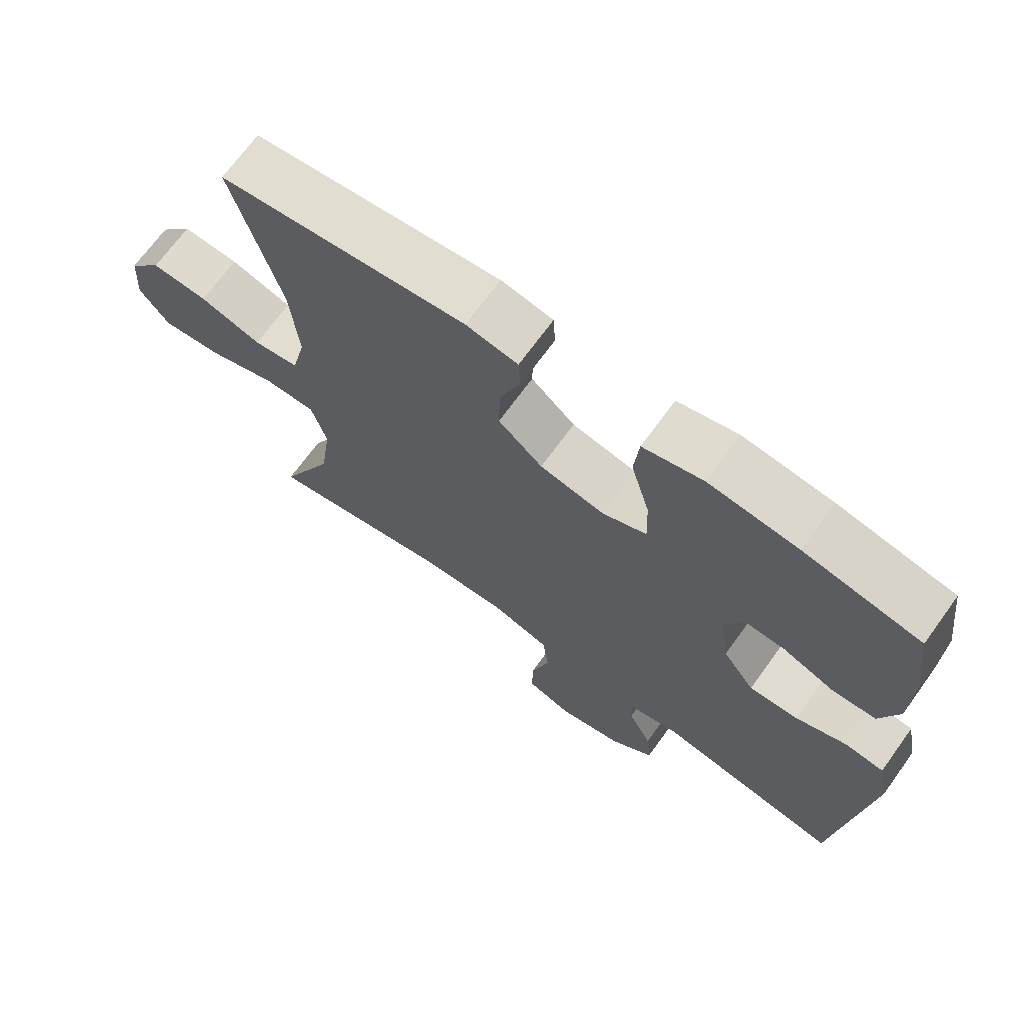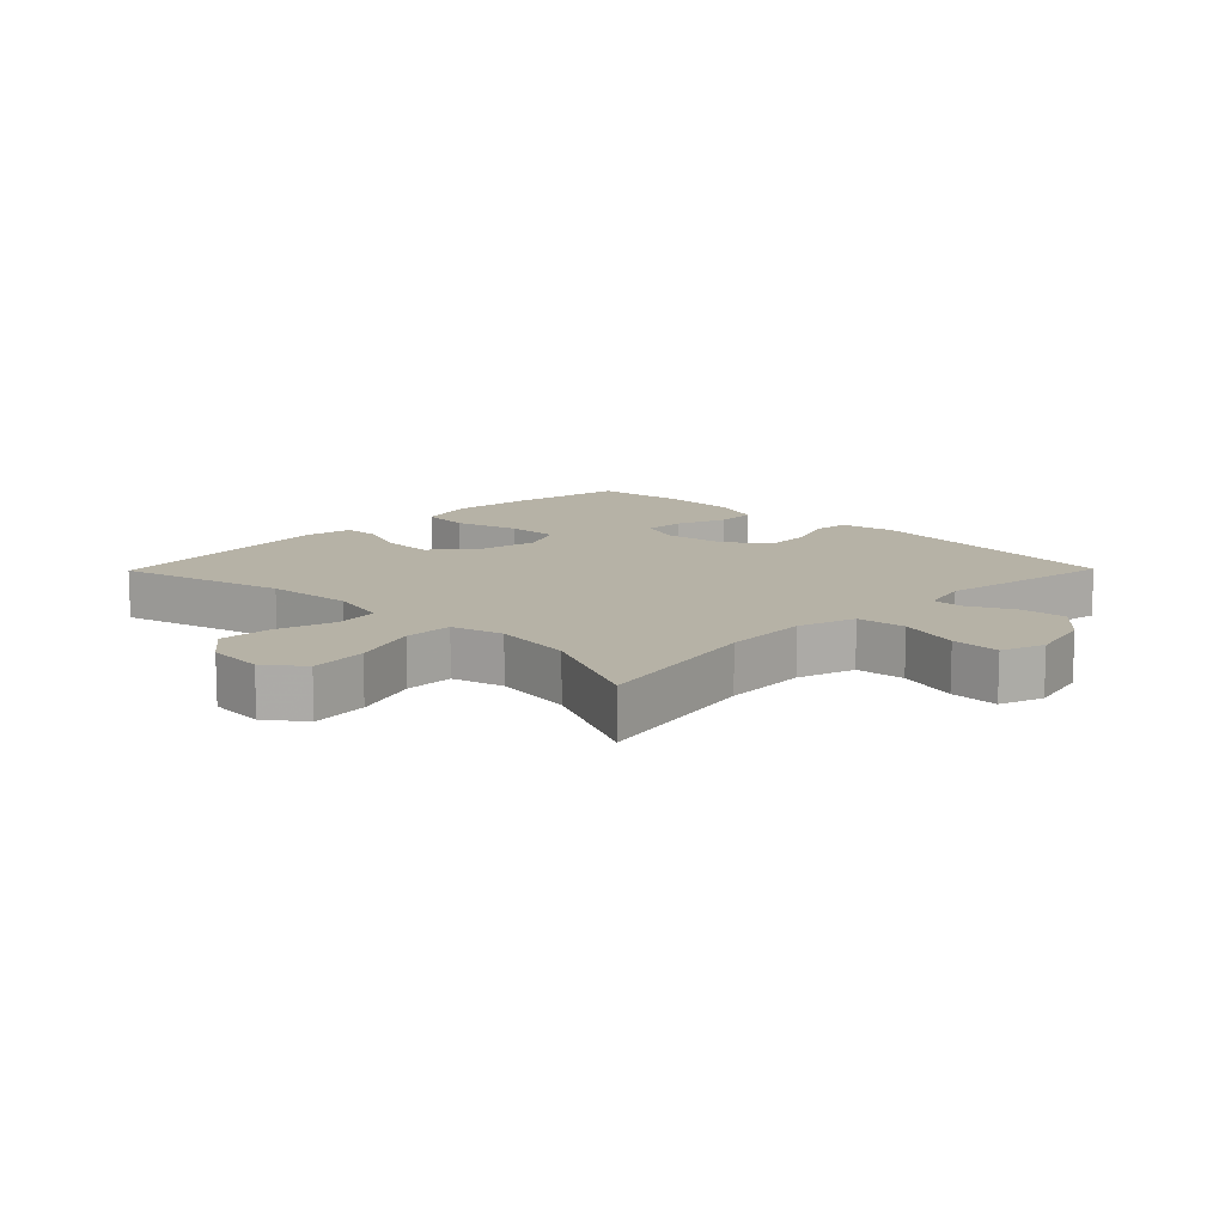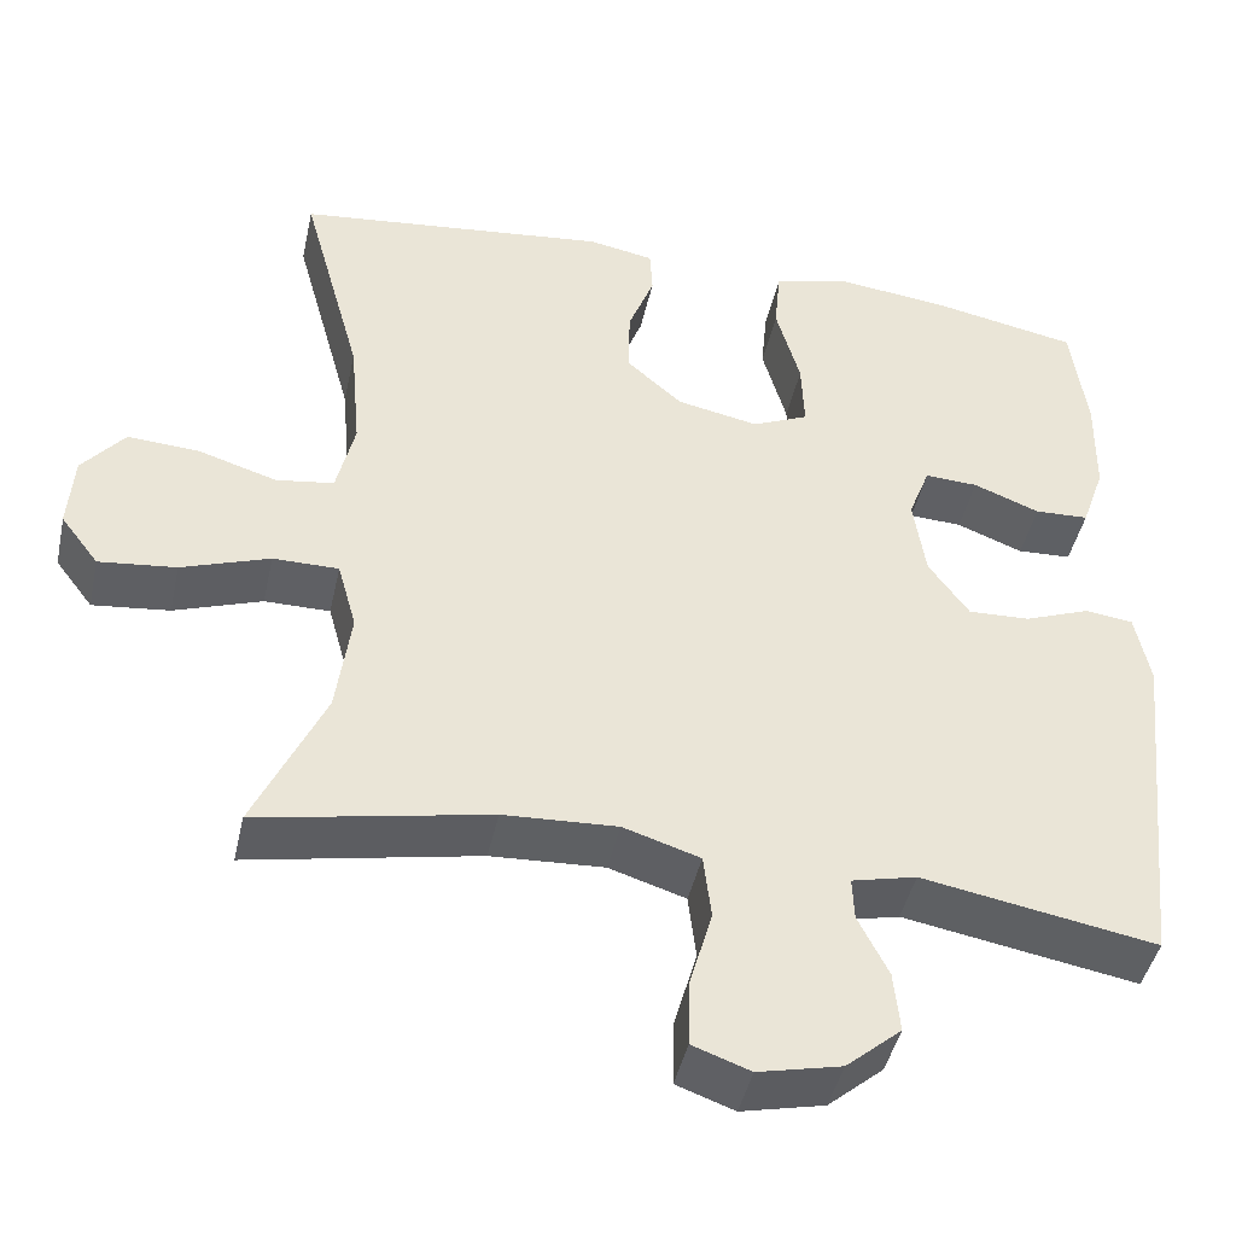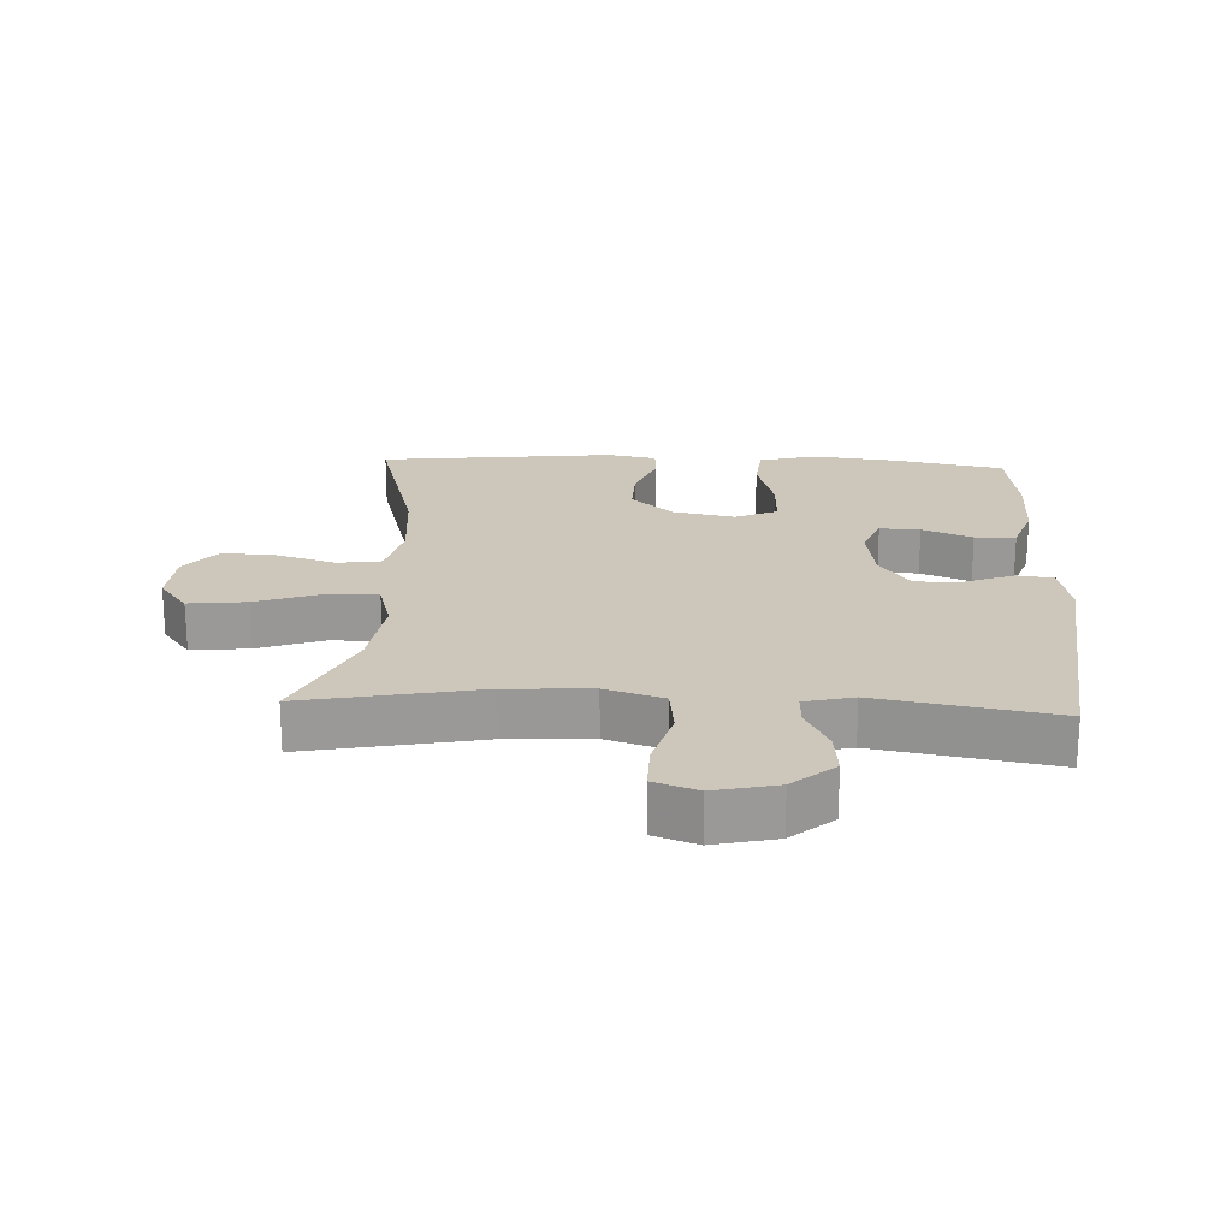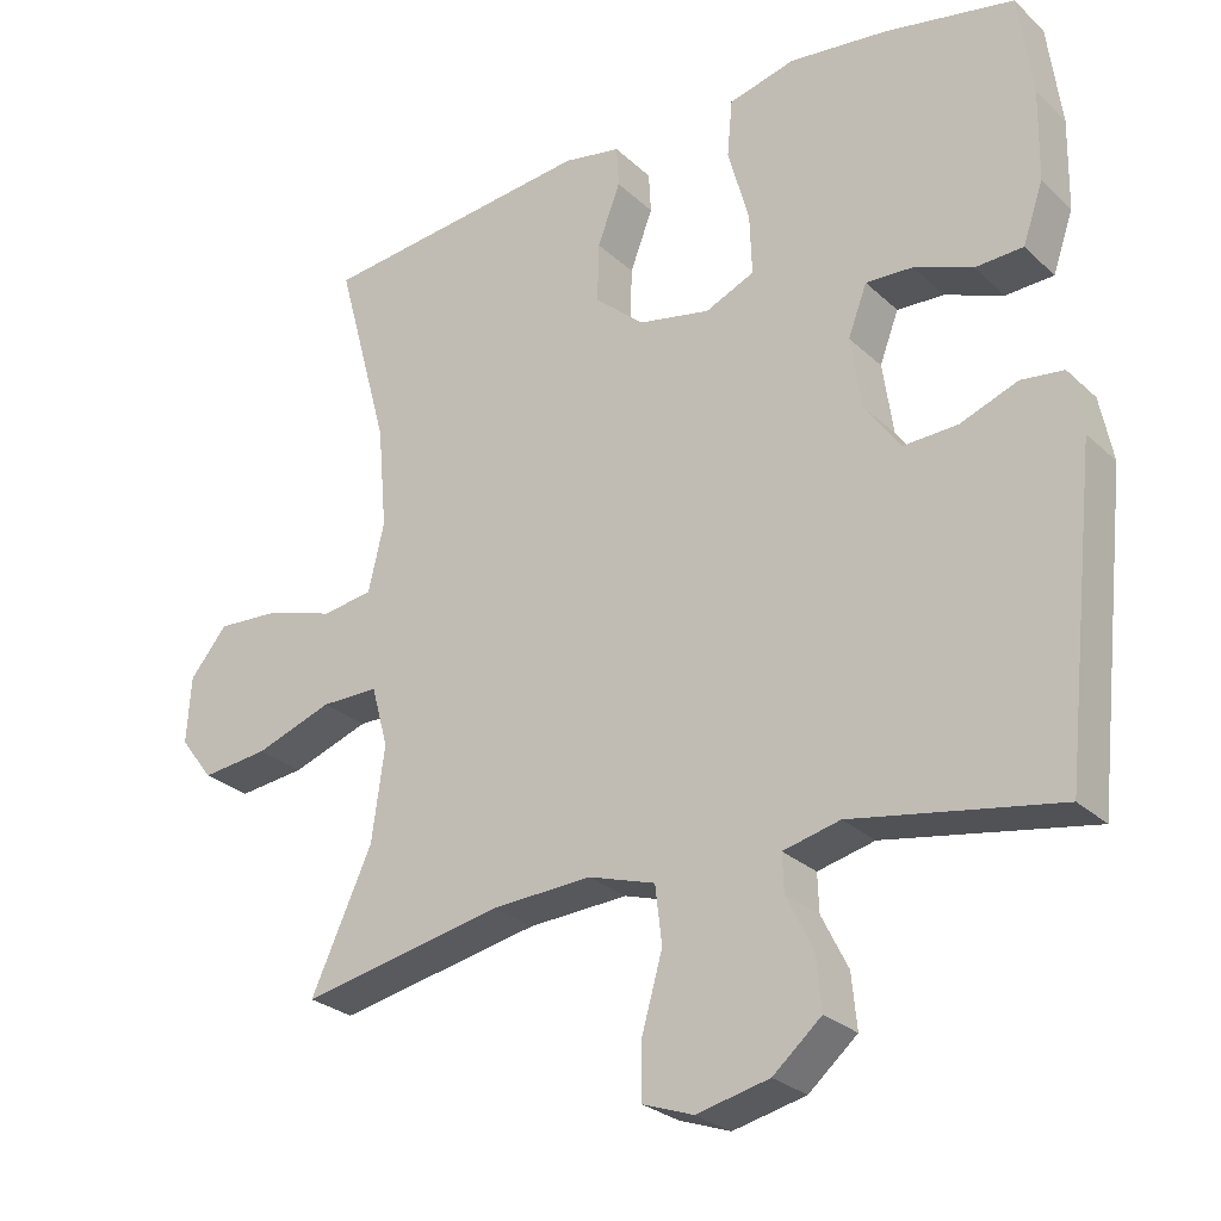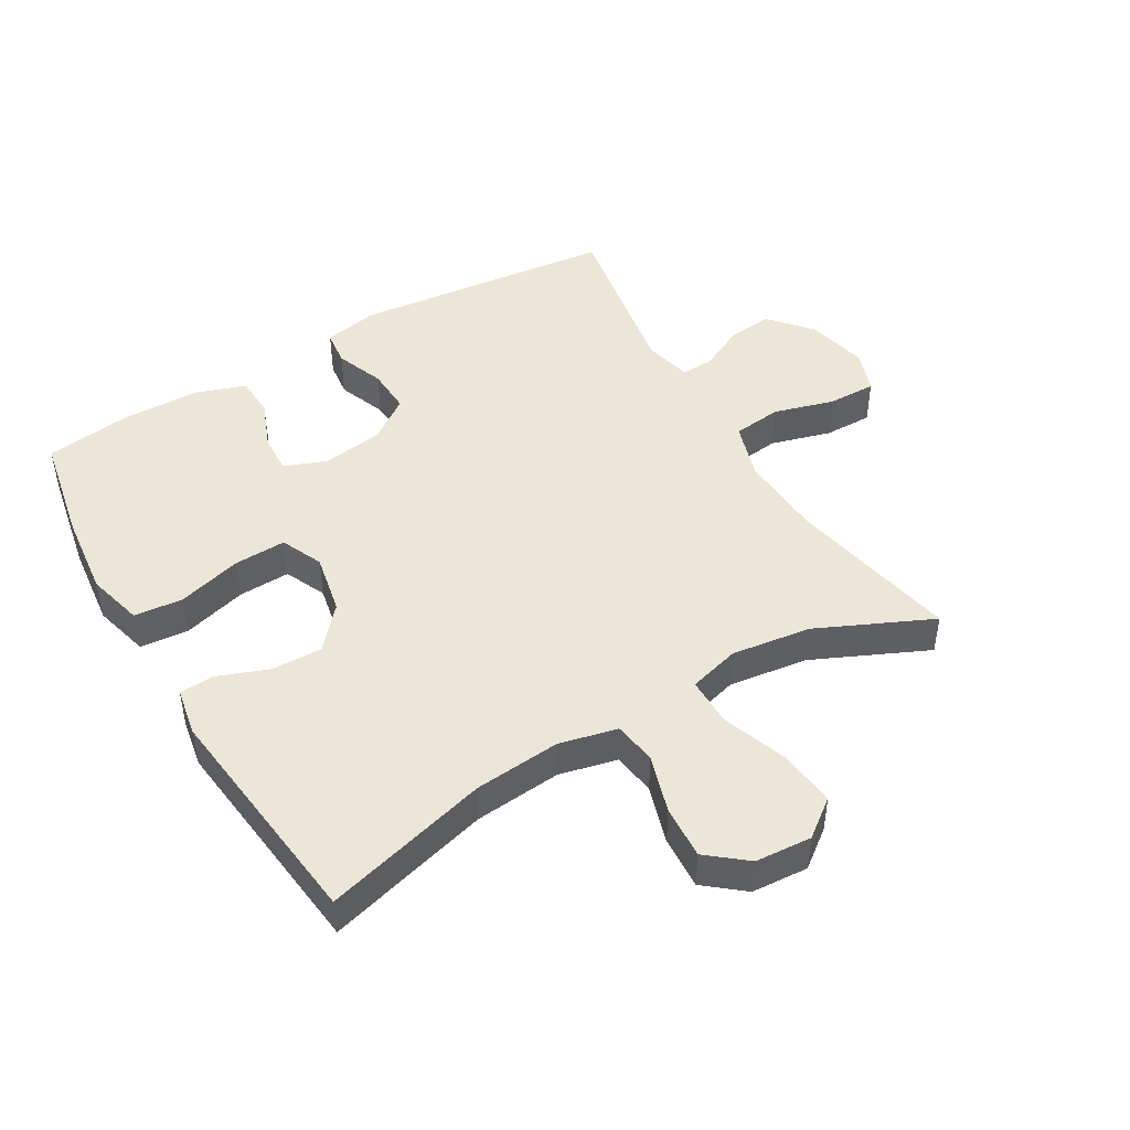
<metadata>
{"format":"obj","ext":"obj","renderer":"f3d","projection":"perspective","resolution":1024,"background":"white","views":[{"elev":69.7,"azim":-144.1,"up":"+Z"},{"elev":12.2,"azim":134.5,"up":"+Y"},{"elev":-44.2,"azim":167.7,"up":"+Z"},{"elev":21.3,"azim":-177.3,"up":"+Y"},{"elev":-27.0,"azim":-144.4,"up":"+Z"},{"elev":46.4,"azim":59.5,"up":"+Y"}]}
</metadata>
<code>
v -0.5 0.07 -0.5
v -0.544 0.07 -0.091
v -0.527 0.07 -0.006
v -0.471 0.07 0.001
v -0.395 0.07 -0.028
v -0.323 0.07 -0.031
v -0.276 0.07 0.035
v -0.262 0.07 0.13
v -0.287 0.07 0.196
v -0.349 0.07 0.193
v -0.426 0.07 0.163
v -0.489 0.07 0.166
v -0.516 0.07 0.244
v -0.518 0.07 0.364
v -0.5 0.07 0.5
v -0.33 0.07 0.533
v -0.199 0.07 0.548
v -0.111 0.07 0.525
v -0.104 0.07 0.449
v -0.132 0.07 0.349
v -0.135 0.07 0.268
v -0.07 0.07 0.239
v 0.025 0.07 0.258
v 0.09 0.07 0.315
v 0.088 0.07 0.394
v 0.058 0.07 0.473
v 0.061 0.07 0.527
v 0.137 0.07 0.541
v 0.5 0.07 0.5
v 0.43 0.07 0.243
v 0.418 0.07 0.108
v 0.439 0.07 0.018
v 0.506 0.07 0.008
v 0.597 0.07 0.036
v 0.68 0.07 0.041
v 0.729 0.07 -0.019
v 0.735 0.07 -0.107
v 0.691 0.07 -0.165
v 0.602 0.07 -0.155
v 0.5 0.07 -0.119
v 0.424 0.07 -0.119
v 0.402 0.07 -0.199
v 0.419 0.07 -0.323
v 0.5 0.07 -0.5
v 0.232 0.07 -0.447
v 0.1 0.07 -0.44
v 0.011 0.07 -0.468
v 0.002 0.07 -0.544
v 0.029 0.07 -0.639
v 0.03 0.07 -0.714
v -0.037 0.07 -0.738
v -0.133 0.07 -0.716
v -0.197 0.07 -0.661
v -0.19 0.07 -0.59
v -0.155 0.07 -0.52
v -0.153 0.07 -0.47
v -0.228 0.07 -0.452
v -0.5 0 -0.5
v -0.544 0 -0.091
v -0.527 0 -0.006
v -0.471 0 0.001
v -0.395 0 -0.028
v -0.323 0 -0.031
v -0.276 0 0.035
v -0.262 0 0.13
v -0.287 0 0.196
v -0.349 0 0.193
v -0.426 0 0.163
v -0.489 0 0.166
v -0.516 0 0.244
v -0.518 0 0.364
v -0.5 0 0.5
v -0.33 0 0.533
v -0.199 0 0.548
v -0.111 0 0.525
v -0.104 0 0.449
v -0.132 0 0.349
v -0.135 0 0.268
v -0.07 0 0.239
v 0.025 0 0.258
v 0.09 0 0.315
v 0.088 0 0.394
v 0.058 0 0.473
v 0.061 0 0.527
v 0.137 0 0.541
v 0.5 0 0.5
v 0.43 0 0.243
v 0.418 0 0.108
v 0.439 0 0.018
v 0.506 0 0.008
v 0.597 0 0.036
v 0.68 0 0.041
v 0.729 0 -0.019
v 0.735 0 -0.107
v 0.691 0 -0.165
v 0.602 0 -0.155
v 0.5 0 -0.119
v 0.424 0 -0.119
v 0.402 0 -0.199
v 0.419 0 -0.323
v 0.5 0 -0.5
v 0.232 0 -0.447
v 0.1 0 -0.44
v 0.011 0 -0.468
v 0.002 0 -0.544
v 0.029 0 -0.639
v 0.03 0 -0.714
v -0.037 0 -0.738
v -0.133 0 -0.716
v -0.197 0 -0.661
v -0.19 0 -0.59
v -0.155 0 -0.52
v -0.153 0 -0.47
v -0.228 0 -0.452
f 52 53 54 55
f 52 55 56
f 51 52 56
f 48 49 50 51
f 47 48 51 56
f 46 47 56 57
f 43 44 45
f 42 43 45 46
f 41 42 46 57
f 37 38 39 40
f 37 40 41
f 36 37 41
f 33 34 35 36
f 33 36 41
f 32 33 41 57
f 27 28 29 30
f 25 26 27 30
f 24 25 30 31
f 23 24 31 32
f 17 18 19 20
f 17 20 21
f 16 17 21
f 15 16 21
f 14 15 21
f 13 14 21 22
f 10 11 12 13
f 9 10 13 22
f 2 3 4 5
f 2 5 6
f 1 2 6
f 57 1 6 7
f 22 23 32 57
f 8 9 22
f 7 8 22 57
f 112 111 110 109
f 113 112 109
f 113 109 108
f 108 107 106 105
f 113 108 105 104
f 114 113 104 103
f 102 101 100
f 103 102 100 99
f 114 103 99 98
f 97 96 95 94
f 98 97 94
f 98 94 93
f 93 92 91 90
f 98 93 90
f 114 98 90 89
f 87 86 85 84
f 87 84 83 82
f 88 87 82 81
f 89 88 81 80
f 77 76 75 74
f 78 77 74
f 78 74 73
f 78 73 72
f 78 72 71
f 79 78 71 70
f 70 69 68 67
f 79 70 67 66
f 62 61 60 59
f 63 62 59
f 63 59 58
f 64 63 58 114
f 114 89 80 79
f 79 66 65
f 114 79 65 64
f 1 58 59 2
f 2 59 60 3
f 3 60 61 4
f 4 61 62 5
f 5 62 63 6
f 6 63 64 7
f 7 64 65 8
f 8 65 66 9
f 9 66 67 10
f 10 67 68 11
f 11 68 69 12
f 12 69 70 13
f 13 70 71 14
f 14 71 72 15
f 15 72 73 16
f 16 73 74 17
f 17 74 75 18
f 18 75 76 19
f 19 76 77 20
f 20 77 78 21
f 21 78 79 22
f 22 79 80 23
f 23 80 81 24
f 24 81 82 25
f 25 82 83 26
f 26 83 84 27
f 27 84 85 28
f 28 85 86 29
f 29 86 87 30
f 30 87 88 31
f 31 88 89 32
f 32 89 90 33
f 33 90 91 34
f 34 91 92 35
f 35 92 93 36
f 36 93 94 37
f 37 94 95 38
f 38 95 96 39
f 39 96 97 40
f 40 97 98 41
f 41 98 99 42
f 42 99 100 43
f 43 100 101 44
f 44 101 102 45
f 45 102 103 46
f 46 103 104 47
f 47 104 105 48
f 48 105 106 49
f 49 106 107 50
f 50 107 108 51
f 51 108 109 52
f 52 109 110 53
f 53 110 111 54
f 54 111 112 55
f 55 112 113 56
f 56 113 114 57
f 57 114 58 1

</code>
